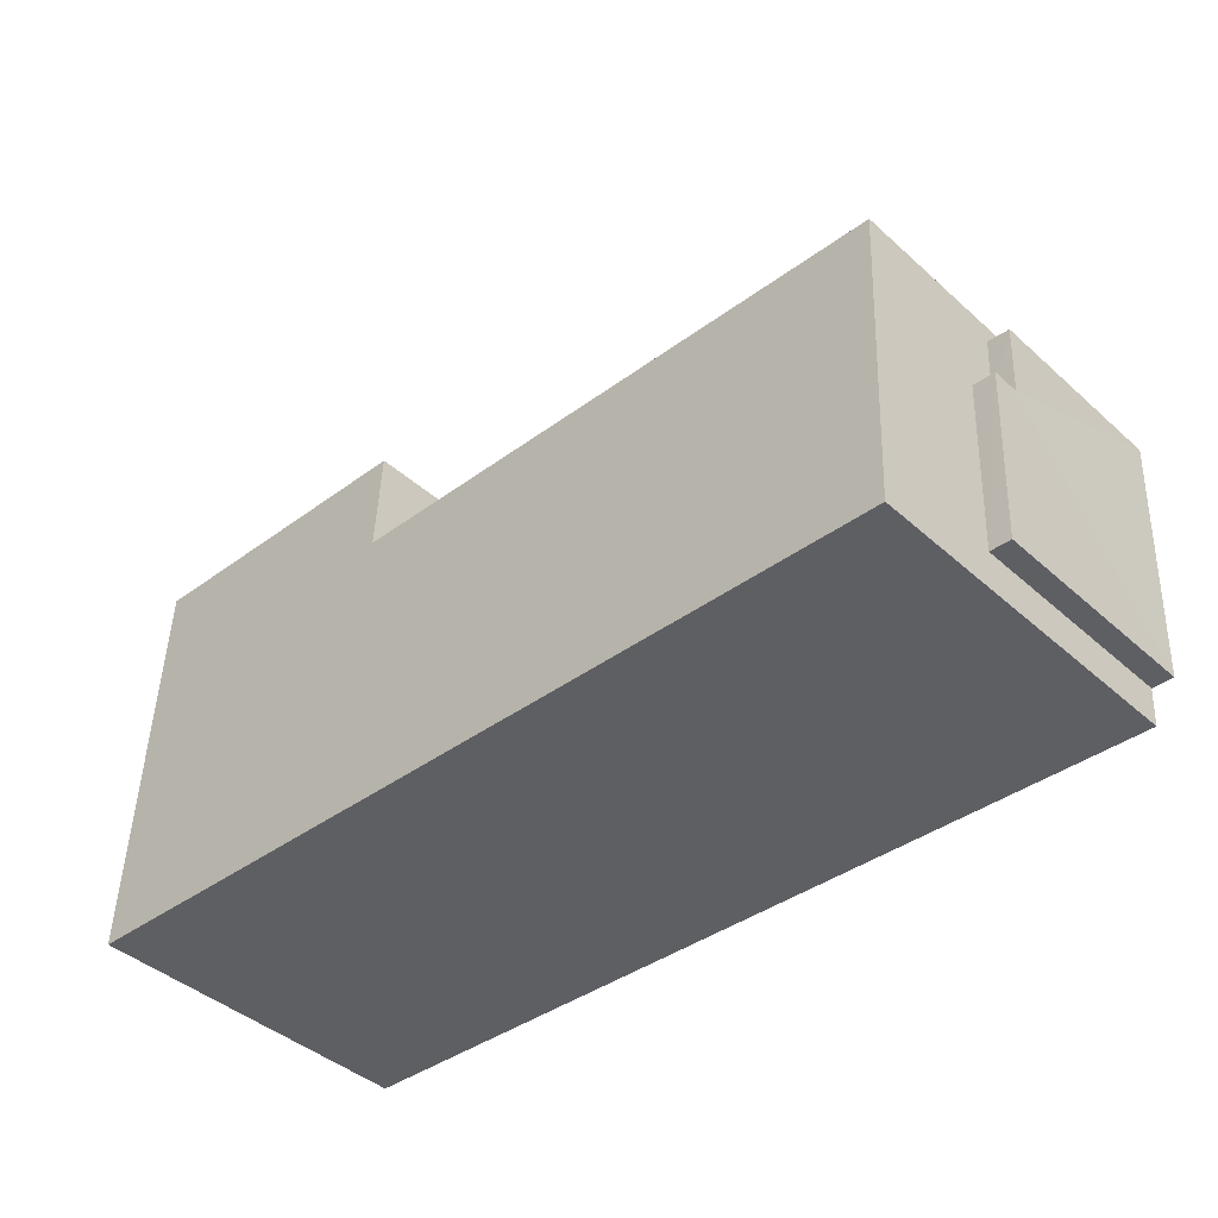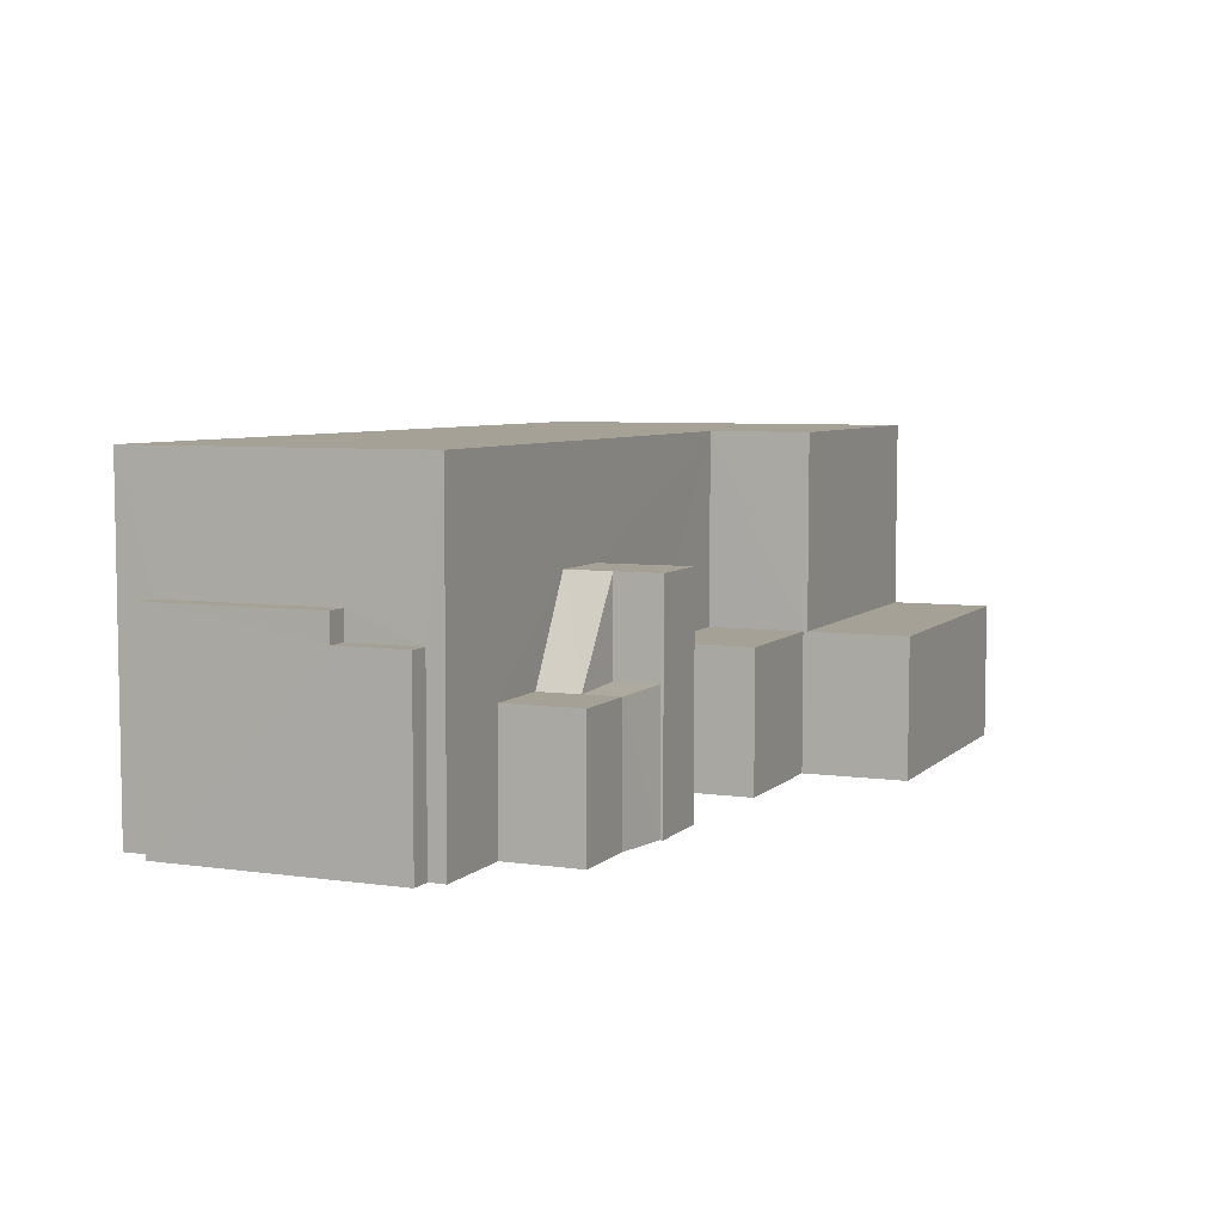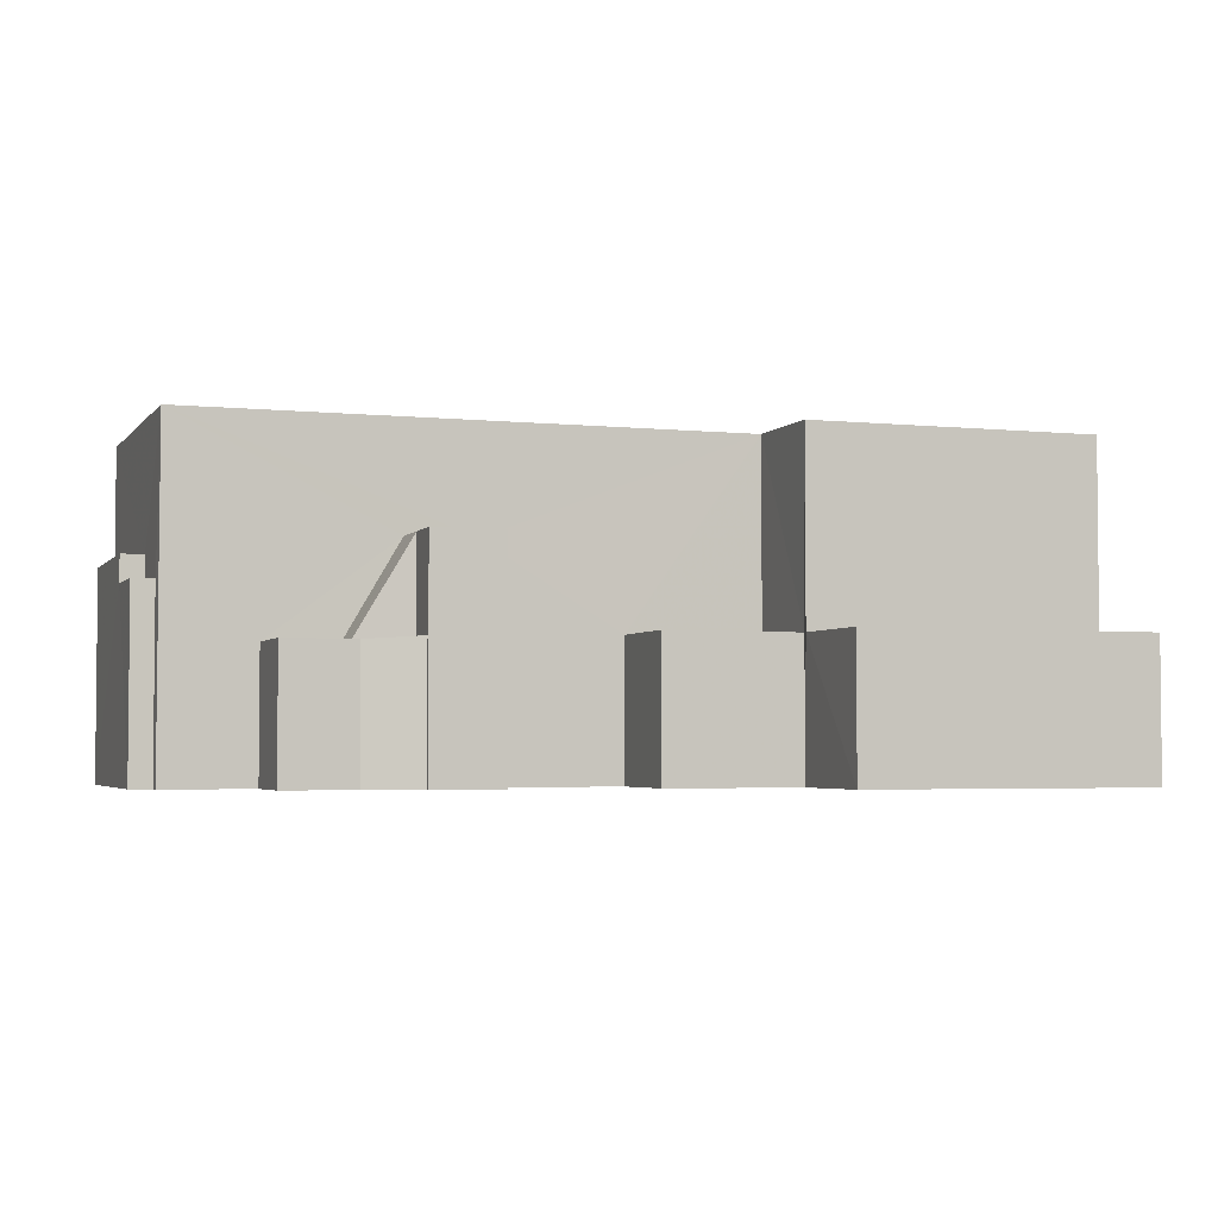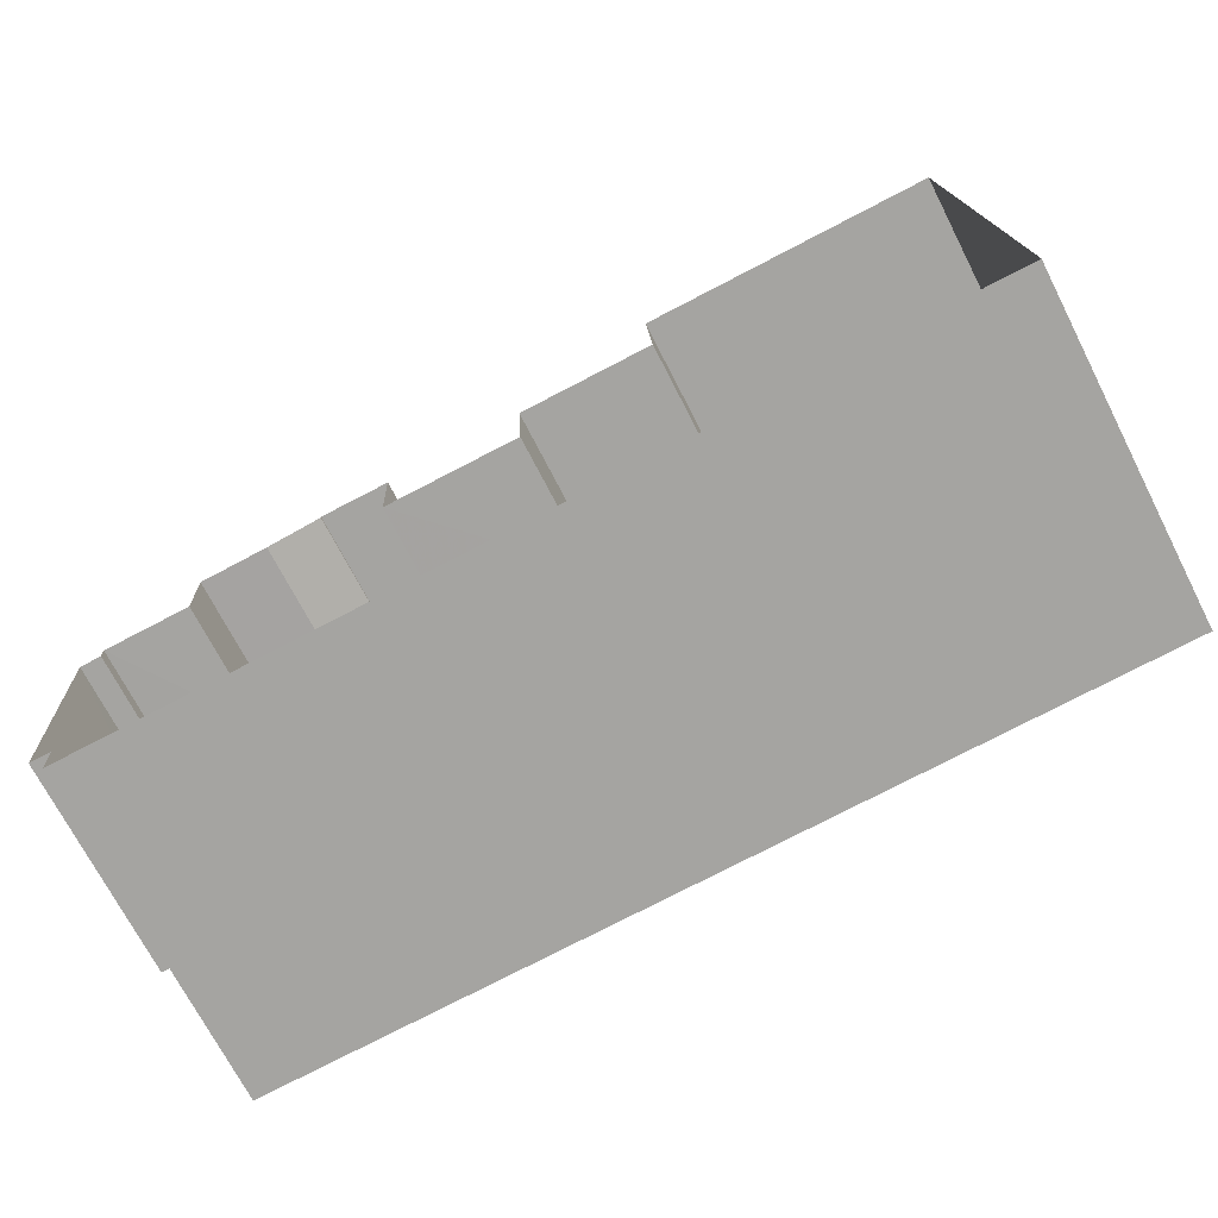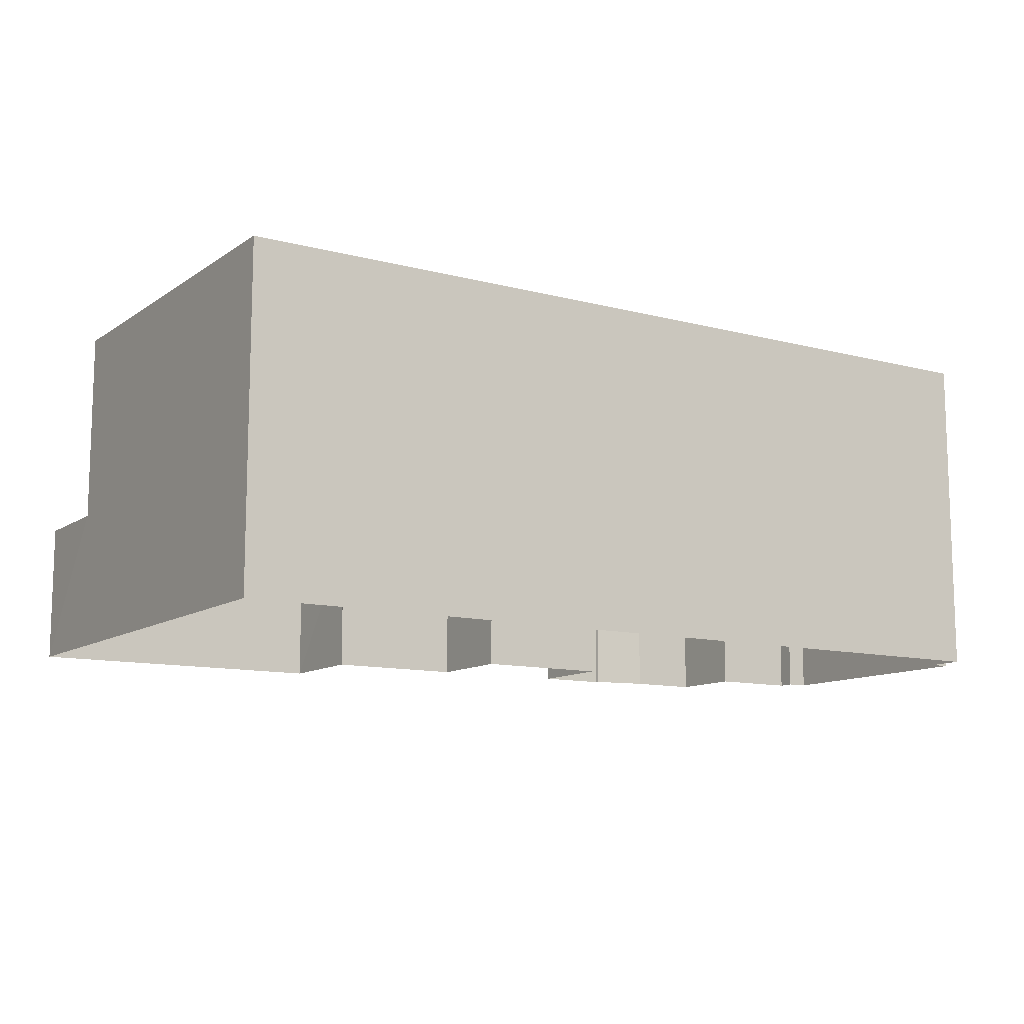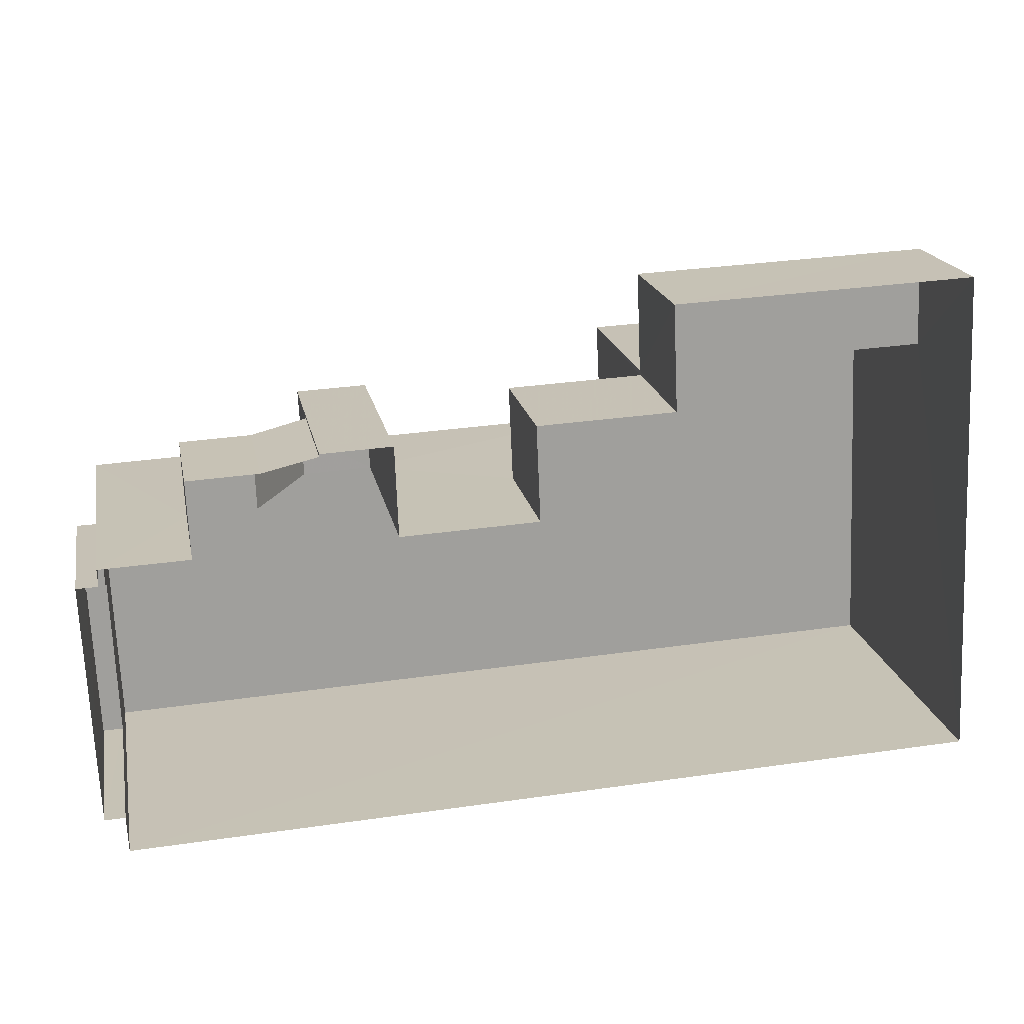
<metadata>
{"format":"obj","ext":"obj","renderer":"f3d","projection":"perspective","resolution":1024,"background":"white","views":[{"elev":-42.3,"azim":43.2,"up":"+Y"},{"elev":6.1,"azim":110.6,"up":"+Z"},{"elev":-3.5,"azim":158.0,"up":"+Z"},{"elev":-71.7,"azim":-152.8,"up":"+Y"},{"elev":-11.3,"azim":-35.3,"up":"+Z"},{"elev":18.9,"azim":168.9,"up":"+Y"}]}
</metadata>
<code>
v -3.74e+05 -1.055e+05 19.62
v -3.74e+05 -1.055e+05 19.62
v -3.74e+05 -1.055e+05 19.62
v -3.74e+05 -1.055e+05 19.61
v -3.74e+05 -1.055e+05 19.62
v -3.74e+05 -1.055e+05 19.62
v -3.74e+05 -1.055e+05 19.62
v -3.74e+05 -1.055e+05 19.62
v -3.739e+05 -1.055e+05 19.61
v -3.739e+05 -1.055e+05 19.62
v -3.739e+05 -1.055e+05 19.61
v -3.74e+05 -1.055e+05 19.61
v -3.74e+05 -1.055e+05 19.61
v -3.74e+05 -1.055e+05 19.61
v -3.74e+05 -1.055e+05 19.61
v -3.74e+05 -1.055e+05 19.61
v -3.74e+05 -1.055e+05 19.61
v -3.739e+05 -1.055e+05 19.61
v -3.74e+05 -1.055e+05 19.62
v -3.74e+05 -1.055e+05 24.61
v -3.74e+05 -1.055e+05 24.47
v -3.74e+05 -1.055e+05 24.61
v -3.74e+05 -1.055e+05 24.47
v -3.74e+05 -1.055e+05 24.9
v -3.74e+05 -1.055e+05 24.9
v -3.74e+05 -1.055e+05 24.9
v -3.74e+05 -1.055e+05 24.9
v -3.74e+05 -1.055e+05 28.13
v -3.74e+05 -1.055e+05 28.13
v -3.74e+05 -1.055e+05 24.47
v -3.74e+05 -1.055e+05 28.13
v -3.74e+05 -1.055e+05 28.13
v -3.74e+05 -1.055e+05 28.13
v -3.74e+05 -1.055e+05 27.55
v -3.739e+05 -1.055e+05 27.55
v -3.739e+05 -1.055e+05 27.54
v -3.74e+05 -1.055e+05 27.54
v -3.74e+05 -1.055e+05 32.2
v -3.74e+05 -1.055e+05 32.21
v -3.74e+05 -1.055e+05 32.21
v -3.739e+05 -1.055e+05 32.2
v -3.74e+05 -1.055e+05 32.21
v -3.74e+05 -1.055e+05 32.2
v -3.74e+05 -1.055e+05 24.9
v -3.74e+05 -1.055e+05 24.9
v -3.74e+05 -1.055e+05 24.9
v -3.74e+05 -1.055e+05 24.91
v -3.74e+05 -1.055e+05 26.53
v -3.739e+05 -1.055e+05 26.53
v -3.739e+05 -1.055e+05 26.53
v -3.739e+05 -1.055e+05 26.53
v -3.74e+05 -1.055e+05 24.47
v -3.74e+05 -1.055e+05 24.47
f 1 2 3
f 3 4 1
f 5 6 2
f 6 7 8
f 8 9 10
f 11 10 9
f 12 13 14
f 15 16 17
f 18 9 14
f 17 12 7
f 19 5 1
f 15 17 7
f 5 7 6
f 5 2 1
f 7 14 8
f 8 14 9
f 12 14 7
f 20 21 22
f 20 23 21
f 24 25 26
f 24 27 25
f 28 23 29
f 28 30 23
f 31 32 29
f 29 33 28
f 29 32 33
f 34 35 36
f 37 34 36
f 38 39 40
f 40 41 38
f 42 39 38
f 43 42 38
f 44 45 46
f 47 44 46
f 48 49 50
f 48 51 49
f 21 23 52
f 52 23 53
f 23 30 53
f 53 18 14
f 18 53 41
f 7 5 25
f 33 38 41
f 7 25 33
f 28 53 30
f 25 27 38
f 33 41 28
f 28 41 53
f 25 38 33
f 50 49 11
f 9 50 11
f 33 32 15
f 7 33 15
f 32 31 16
f 15 32 16
f 39 2 6
f 40 39 6
f 39 47 2
f 2 47 3
f 39 42 47
f 3 47 46
f 34 10 35
f 34 8 10
f 46 4 3
f 46 45 4
f 21 52 13
f 12 21 13
f 4 44 1
f 4 45 44
f 27 24 38
f 1 44 24
f 38 24 43
f 24 44 43
f 24 19 1
f 24 26 19
f 44 42 43
f 44 47 42
f 17 16 22
f 16 31 22
f 22 29 20
f 22 31 29
f 17 22 21
f 12 17 21
f 9 18 50
f 18 41 50
f 8 34 6
f 37 41 40
f 48 50 37
f 6 34 40
f 34 37 40
f 50 41 37
f 53 13 52
f 53 14 13
f 51 37 36
f 51 48 37
f 11 51 10
f 10 51 35
f 11 49 51
f 35 51 36
f 25 19 26
f 25 5 19
f 23 20 29

</code>
